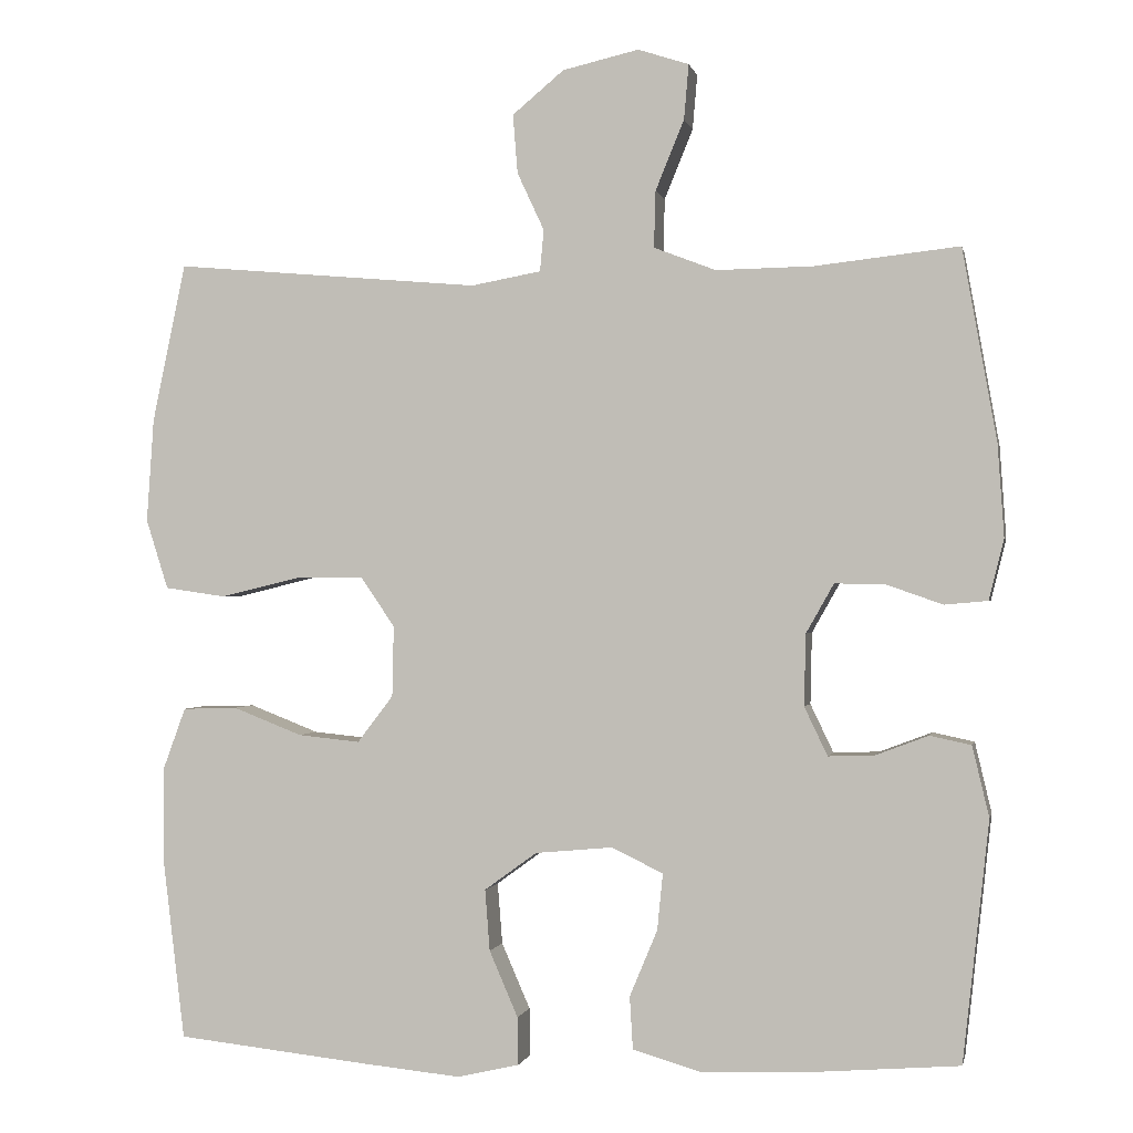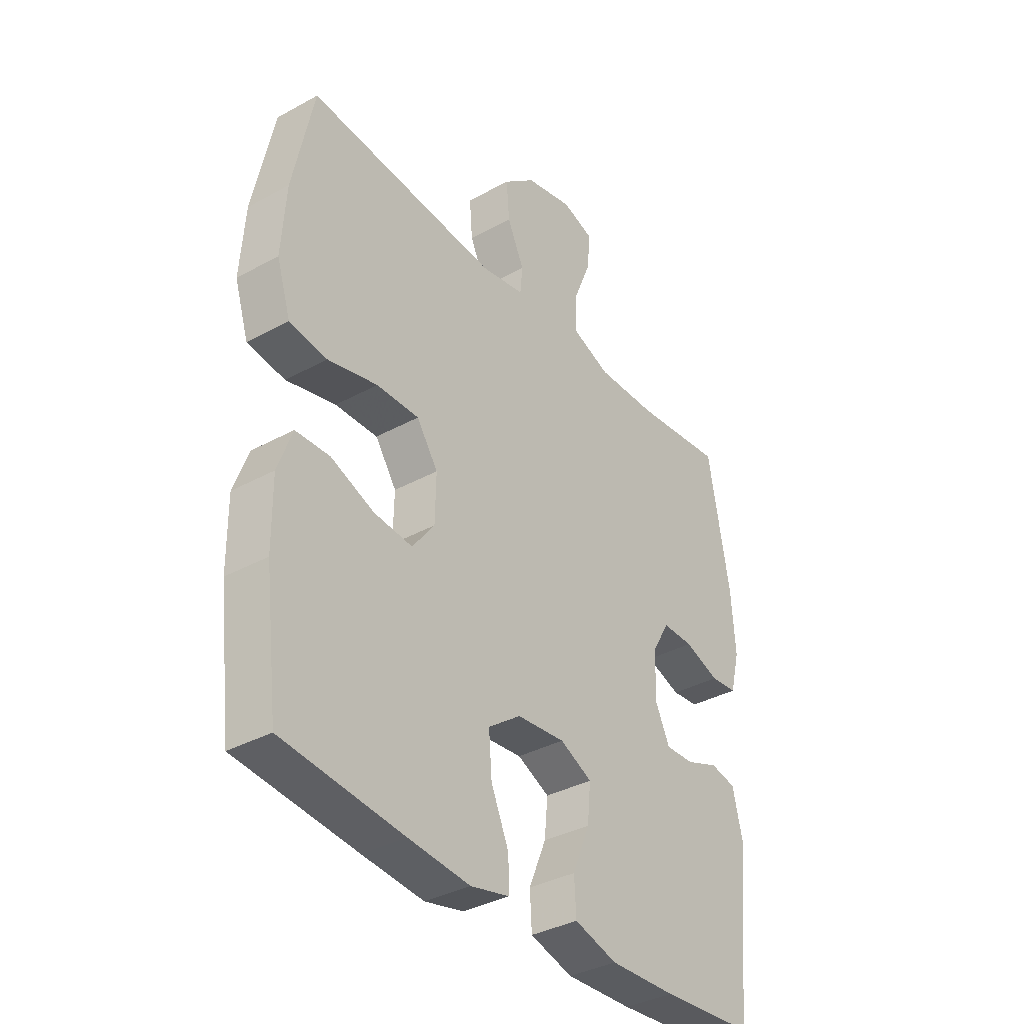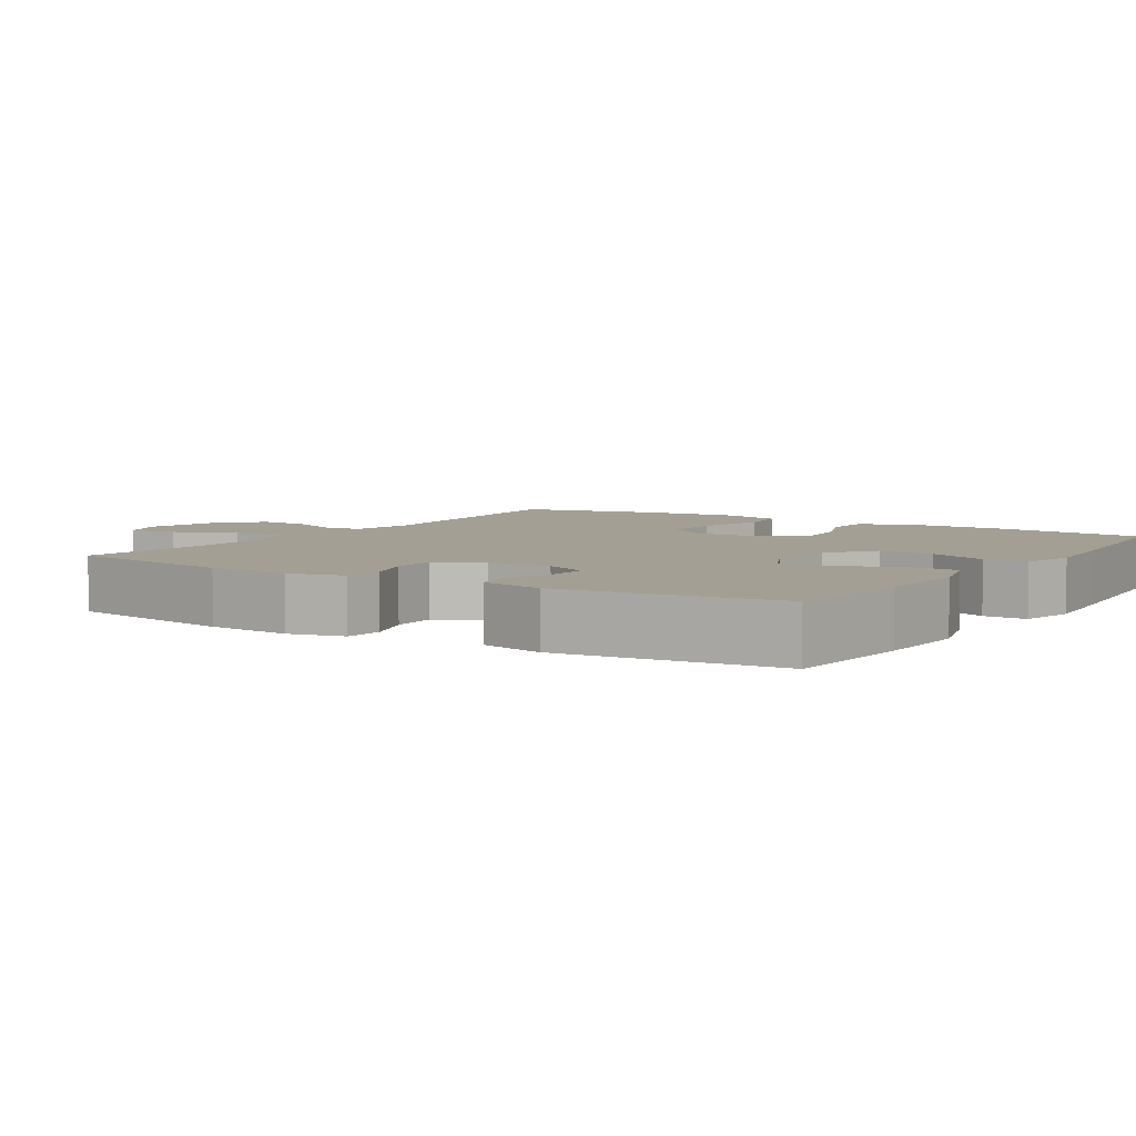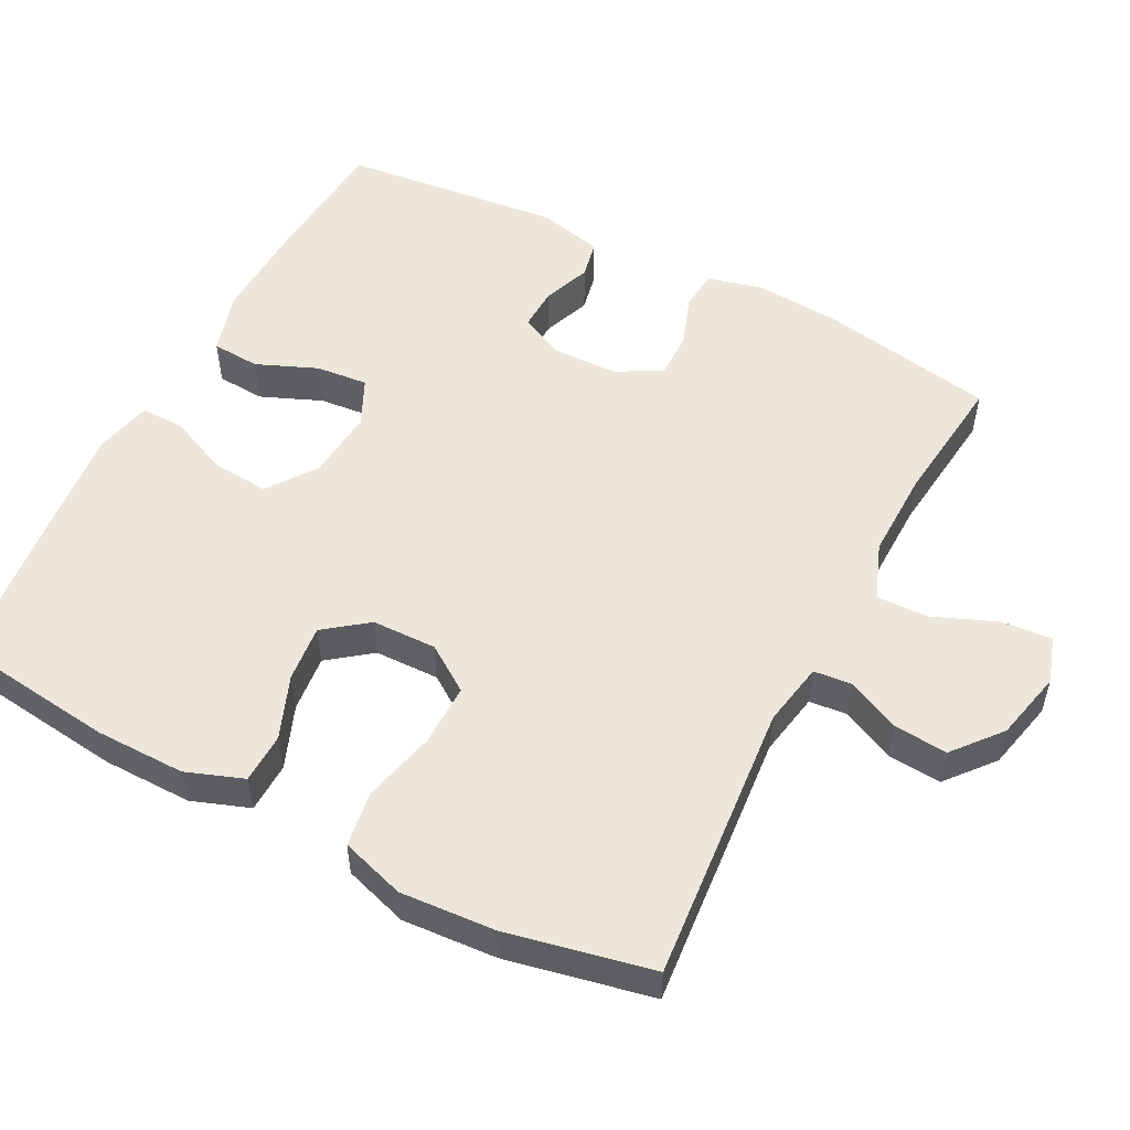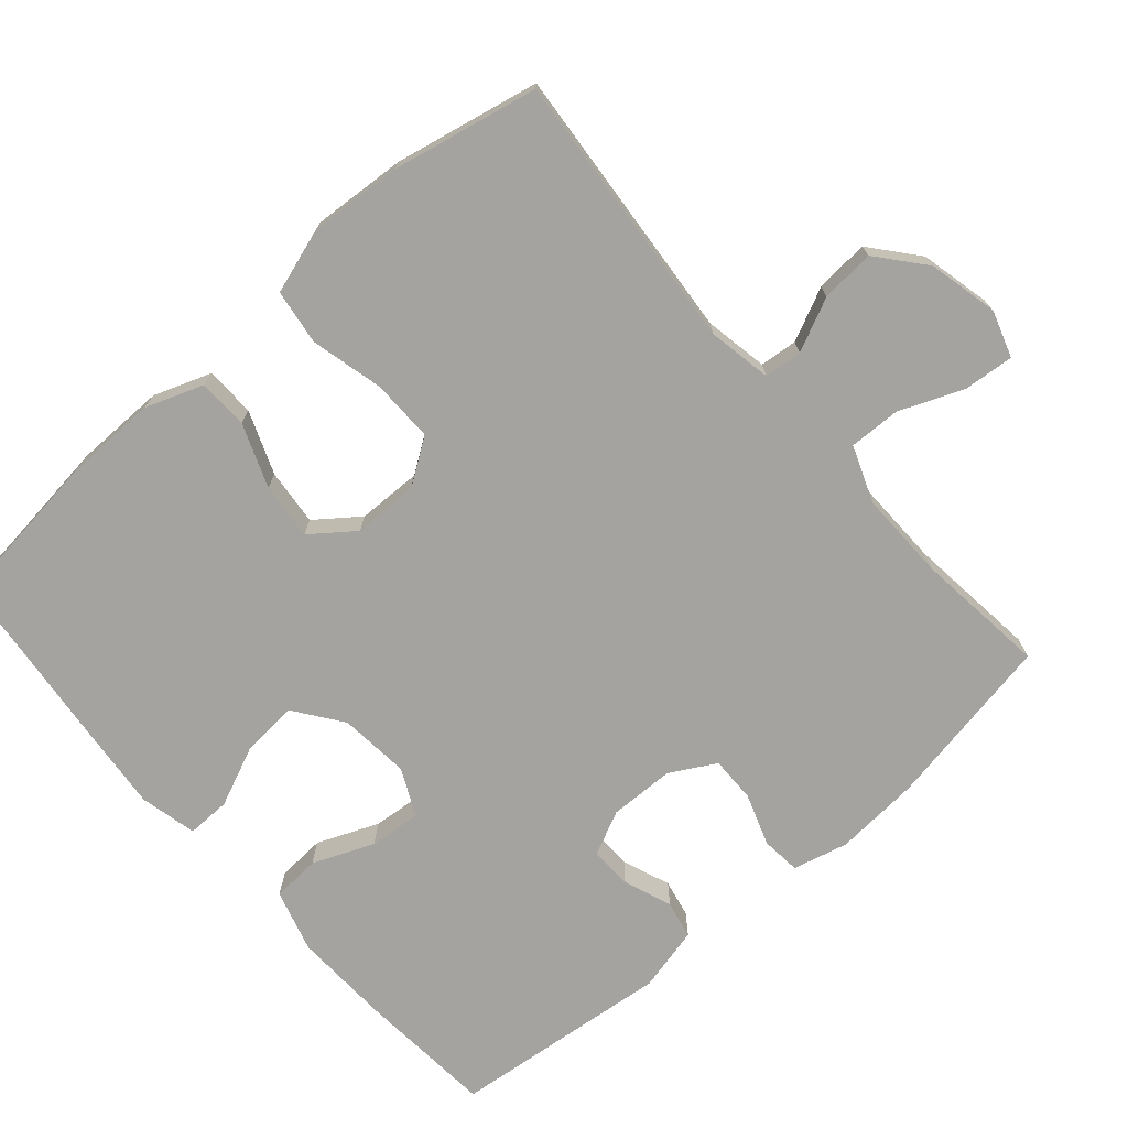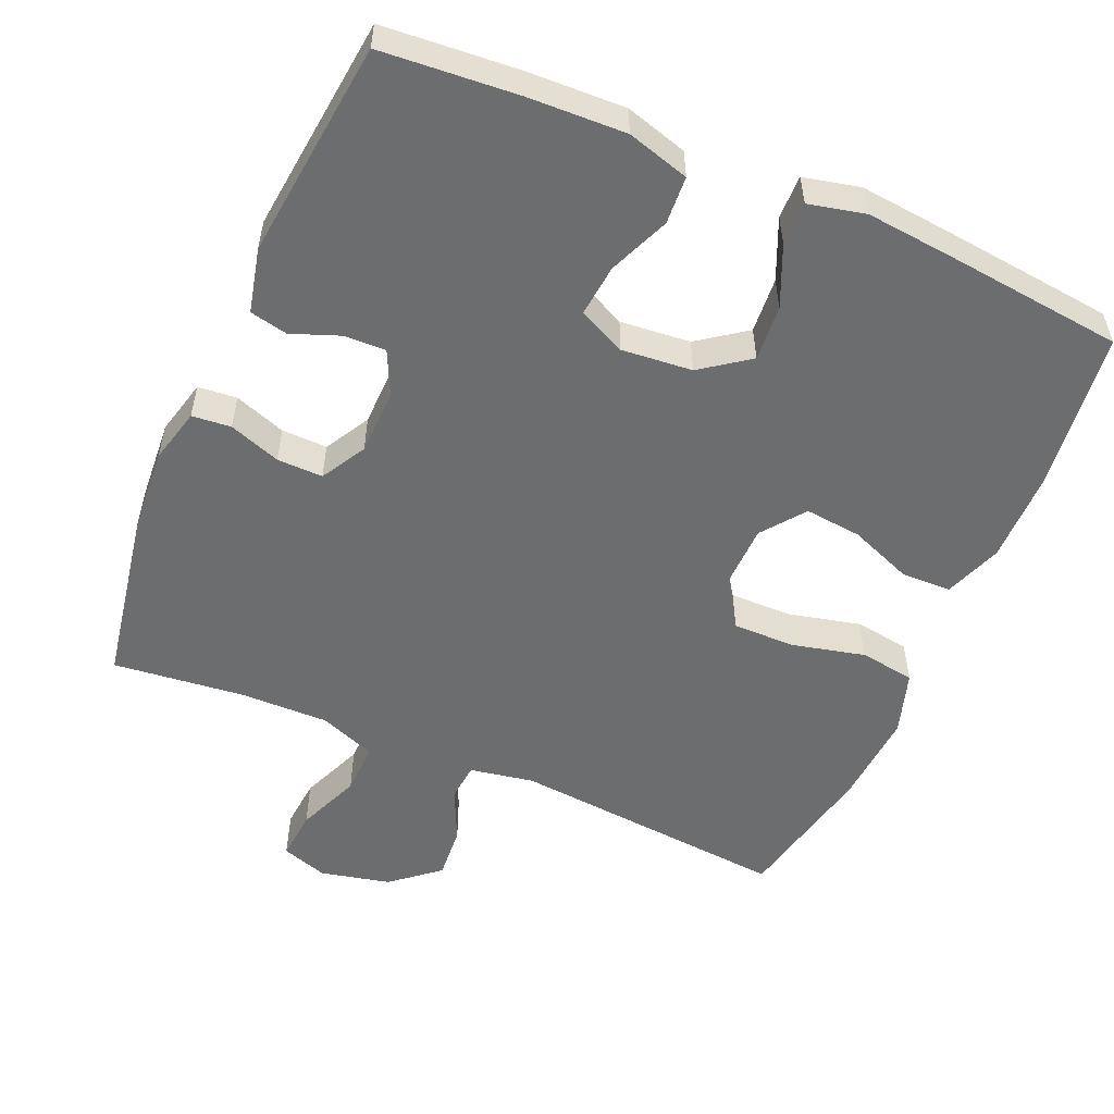
<metadata>
{"format":"obj","ext":"obj","renderer":"f3d","projection":"perspective","resolution":1024,"background":"white","views":[{"elev":-0.3,"azim":11.7,"up":"+Z"},{"elev":-35.9,"azim":-54.1,"up":"+Z"},{"elev":5.3,"azim":122.8,"up":"+Y"},{"elev":53.3,"azim":-62.5,"up":"+Y"},{"elev":-73.0,"azim":-48.8,"up":"+Y"},{"elev":-53.9,"azim":156.6,"up":"+Y"}]}
</metadata>
<code>
v 0.5 0.07 -0.5
v 0.312 0.07 -0.515
v 0.178 0.07 -0.52
v 0.092 0.07 -0.495
v 0.088 0.07 -0.429
v 0.123 0.07 -0.345
v 0.13 0.07 -0.274
v 0.065 0.07 -0.243
v -0.032 0.07 -0.252
v -0.098 0.07 -0.3
v -0.092 0.07 -0.377
v -0.056 0.07 -0.46
v -0.055 0.07 -0.52
v -0.133 0.07 -0.538
v -0.257 0.07 -0.526
v -0.5 0.07 -0.5
v -0.527 0.07 -0.278
v -0.528 0.07 -0.154
v -0.499 0.07 -0.075
v -0.43 0.07 -0.073
v -0.343 0.07 -0.107
v -0.265 0.07 -0.115
v -0.22 0.07 -0.056
v -0.218 0.07 0.033
v -0.261 0.07 0.096
v -0.347 0.07 0.095
v -0.447 0.07 0.071
v -0.523 0.07 0.082
v -0.551 0.07 0.17
v -0.542 0.07 0.3
v -0.5 0.07 0.5
v -0.115 0.07 0.466
v -0.027 0.07 0.482
v -0.022 0.07 0.534
v -0.056 0.07 0.607
v -0.062 0.07 0.681
v 0.003 0.07 0.735
v 0.099 0.07 0.757
v 0.163 0.07 0.736
v 0.157 0.07 0.667
v 0.121 0.07 0.579
v 0.119 0.07 0.508
v 0.197 0.07 0.478
v 0.319 0.07 0.48
v 0.5 0.07 0.5
v 0.543 0.07 0.259
v 0.551 0.07 0.143
v 0.532 0.07 0.067
v 0.478 0.07 0.062
v 0.407 0.07 0.087
v 0.344 0.07 0.088
v 0.309 0.07 0.026
v 0.307 0.07 -0.064
v 0.336 0.07 -0.125
v 0.394 0.07 -0.123
v 0.46 0.07 -0.098
v 0.512 0.07 -0.109
v 0.533 0.07 -0.198
v 0.5 0 -0.5
v 0.312 0 -0.515
v 0.178 0 -0.52
v 0.092 0 -0.495
v 0.088 0 -0.429
v 0.123 0 -0.345
v 0.13 0 -0.274
v 0.065 0 -0.243
v -0.032 0 -0.252
v -0.098 0 -0.3
v -0.092 0 -0.377
v -0.056 0 -0.46
v -0.055 0 -0.52
v -0.133 0 -0.538
v -0.257 0 -0.526
v -0.5 0 -0.5
v -0.527 0 -0.278
v -0.528 0 -0.154
v -0.499 0 -0.075
v -0.43 0 -0.073
v -0.343 0 -0.107
v -0.265 0 -0.115
v -0.22 0 -0.056
v -0.218 0 0.033
v -0.261 0 0.096
v -0.347 0 0.095
v -0.447 0 0.071
v -0.523 0 0.082
v -0.551 0 0.17
v -0.542 0 0.3
v -0.5 0 0.5
v -0.115 0 0.466
v -0.027 0 0.482
v -0.022 0 0.534
v -0.056 0 0.607
v -0.062 0 0.681
v 0.003 0 0.735
v 0.099 0 0.757
v 0.163 0 0.736
v 0.157 0 0.667
v 0.121 0 0.579
v 0.119 0 0.508
v 0.197 0 0.478
v 0.319 0 0.48
v 0.5 0 0.5
v 0.543 0 0.259
v 0.551 0 0.143
v 0.532 0 0.067
v 0.478 0 0.062
v 0.407 0 0.087
v 0.344 0 0.088
v 0.309 0 0.026
v 0.307 0 -0.064
v 0.336 0 -0.125
v 0.394 0 -0.123
v 0.46 0 -0.098
v 0.512 0 -0.109
v 0.533 0 -0.198
f 4 5 6
f 3 4 6
f 2 3 6
f 1 2 6
f 58 1 6
f 57 58 6
f 56 57 6
f 55 56 6
f 54 55 6 7
f 53 54 7 8
f 52 53 8 9
f 51 52 9 10
f 48 49 50
f 47 48 50
f 46 47 50
f 45 46 50
f 44 45 50
f 43 44 50 51
f 42 43 51 10
f 39 40 41
f 38 39 41
f 37 38 41
f 36 37 41
f 35 36 41
f 34 35 41
f 41 42 10
f 34 41 10
f 33 34 10
f 30 31 32
f 29 30 32
f 28 29 32
f 27 28 32
f 26 27 32
f 25 26 32 33
f 24 25 33
f 23 24 33 10
f 19 20 21
f 18 19 21
f 17 18 21
f 16 17 21
f 15 16 21
f 14 15 21
f 13 14 21
f 12 13 21
f 11 12 21
f 11 21 22
f 10 11 22 23
f 64 63 62
f 64 62 61
f 64 61 60
f 64 60 59
f 64 59 116
f 64 116 115
f 64 115 114
f 64 114 113
f 65 64 113 112
f 66 65 112 111
f 67 66 111 110
f 68 67 110 109
f 108 107 106
f 108 106 105
f 108 105 104
f 108 104 103
f 108 103 102
f 109 108 102 101
f 68 109 101 100
f 99 98 97
f 99 97 96
f 99 96 95
f 99 95 94
f 99 94 93
f 99 93 92
f 68 100 99
f 68 99 92
f 68 92 91
f 90 89 88
f 90 88 87
f 90 87 86
f 90 86 85
f 90 85 84
f 91 90 84 83
f 91 83 82
f 68 91 82 81
f 79 78 77
f 79 77 76
f 79 76 75
f 79 75 74
f 79 74 73
f 79 73 72
f 79 72 71
f 79 71 70
f 79 70 69
f 80 79 69
f 81 80 69 68
f 1 59 60 2
f 2 60 61 3
f 3 61 62 4
f 4 62 63 5
f 5 63 64 6
f 6 64 65 7
f 7 65 66 8
f 8 66 67 9
f 9 67 68 10
f 10 68 69 11
f 11 69 70 12
f 12 70 71 13
f 13 71 72 14
f 14 72 73 15
f 15 73 74 16
f 16 74 75 17
f 17 75 76 18
f 18 76 77 19
f 19 77 78 20
f 20 78 79 21
f 21 79 80 22
f 22 80 81 23
f 23 81 82 24
f 24 82 83 25
f 25 83 84 26
f 26 84 85 27
f 27 85 86 28
f 28 86 87 29
f 29 87 88 30
f 30 88 89 31
f 31 89 90 32
f 32 90 91 33
f 33 91 92 34
f 34 92 93 35
f 35 93 94 36
f 36 94 95 37
f 37 95 96 38
f 38 96 97 39
f 39 97 98 40
f 40 98 99 41
f 41 99 100 42
f 42 100 101 43
f 43 101 102 44
f 44 102 103 45
f 45 103 104 46
f 46 104 105 47
f 47 105 106 48
f 48 106 107 49
f 49 107 108 50
f 50 108 109 51
f 51 109 110 52
f 52 110 111 53
f 53 111 112 54
f 54 112 113 55
f 55 113 114 56
f 56 114 115 57
f 57 115 116 58
f 58 116 59 1

</code>
